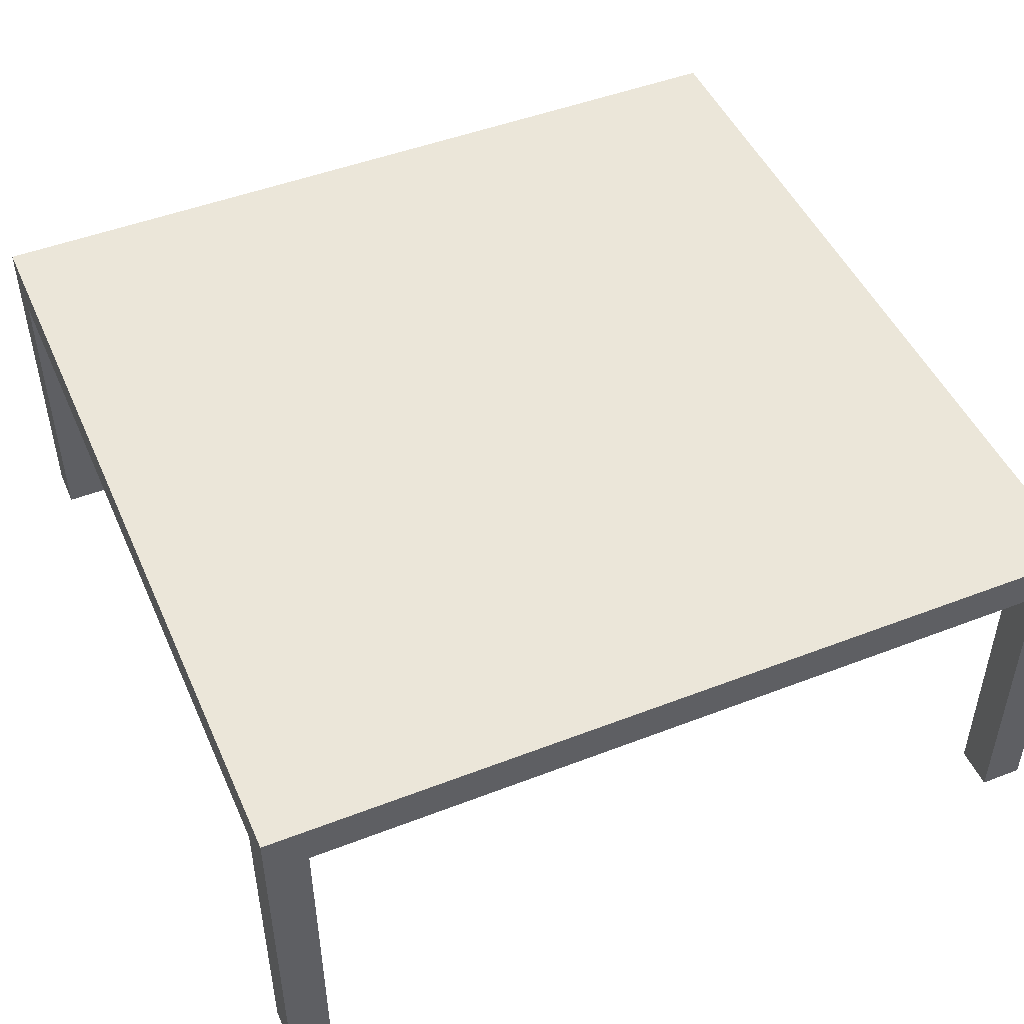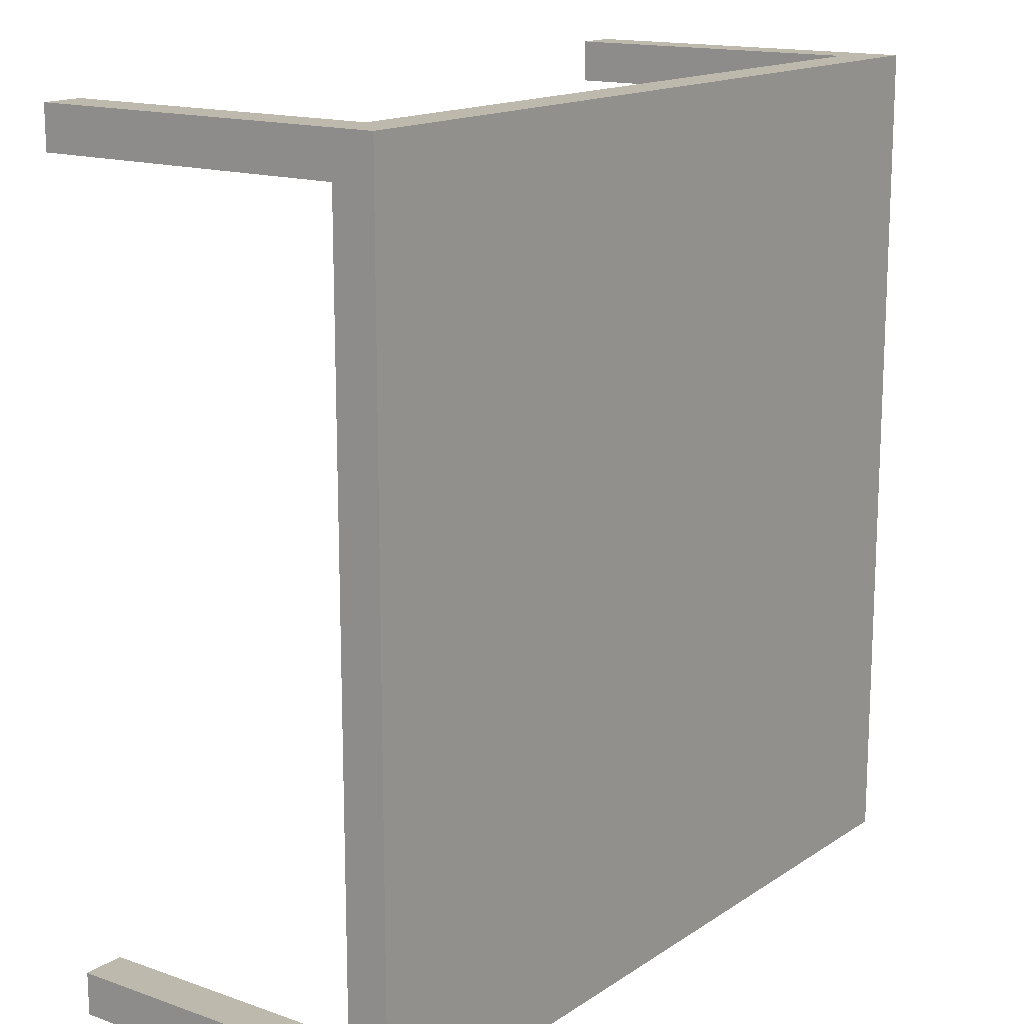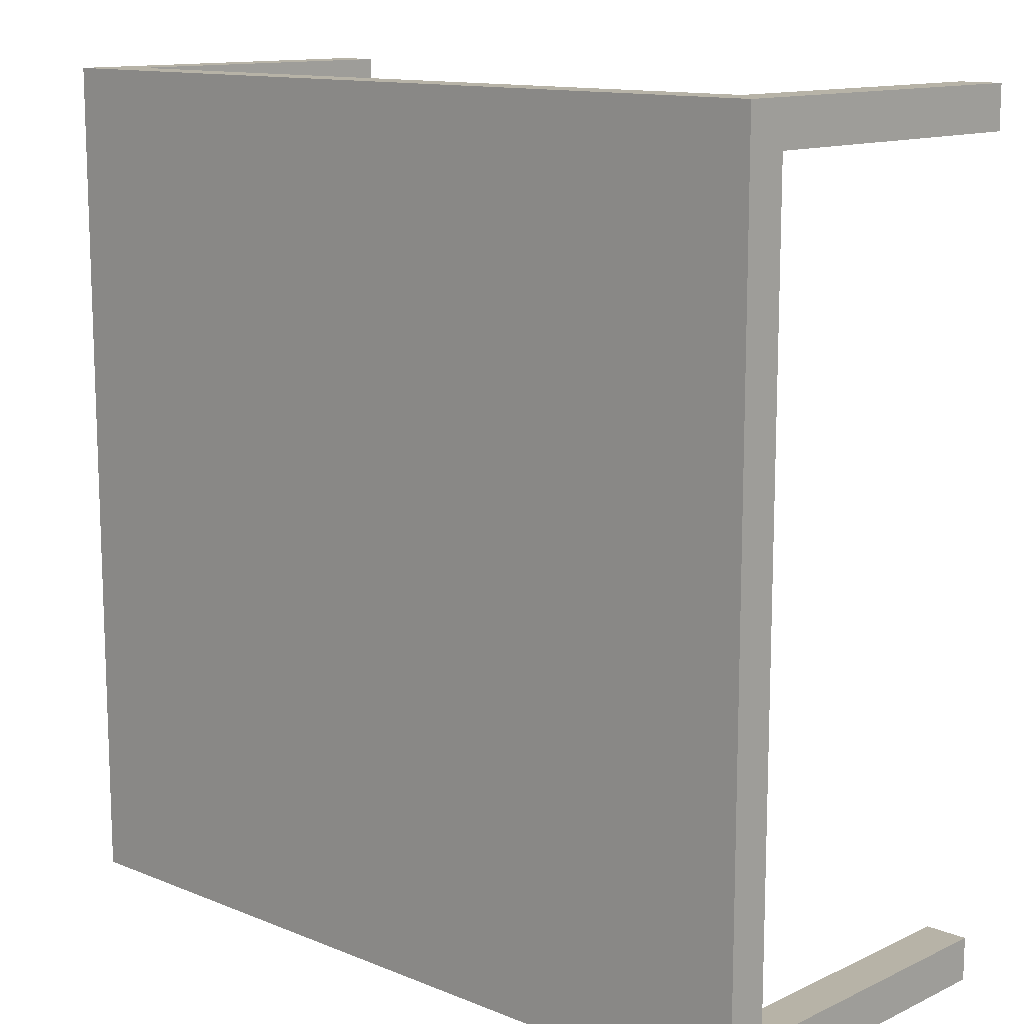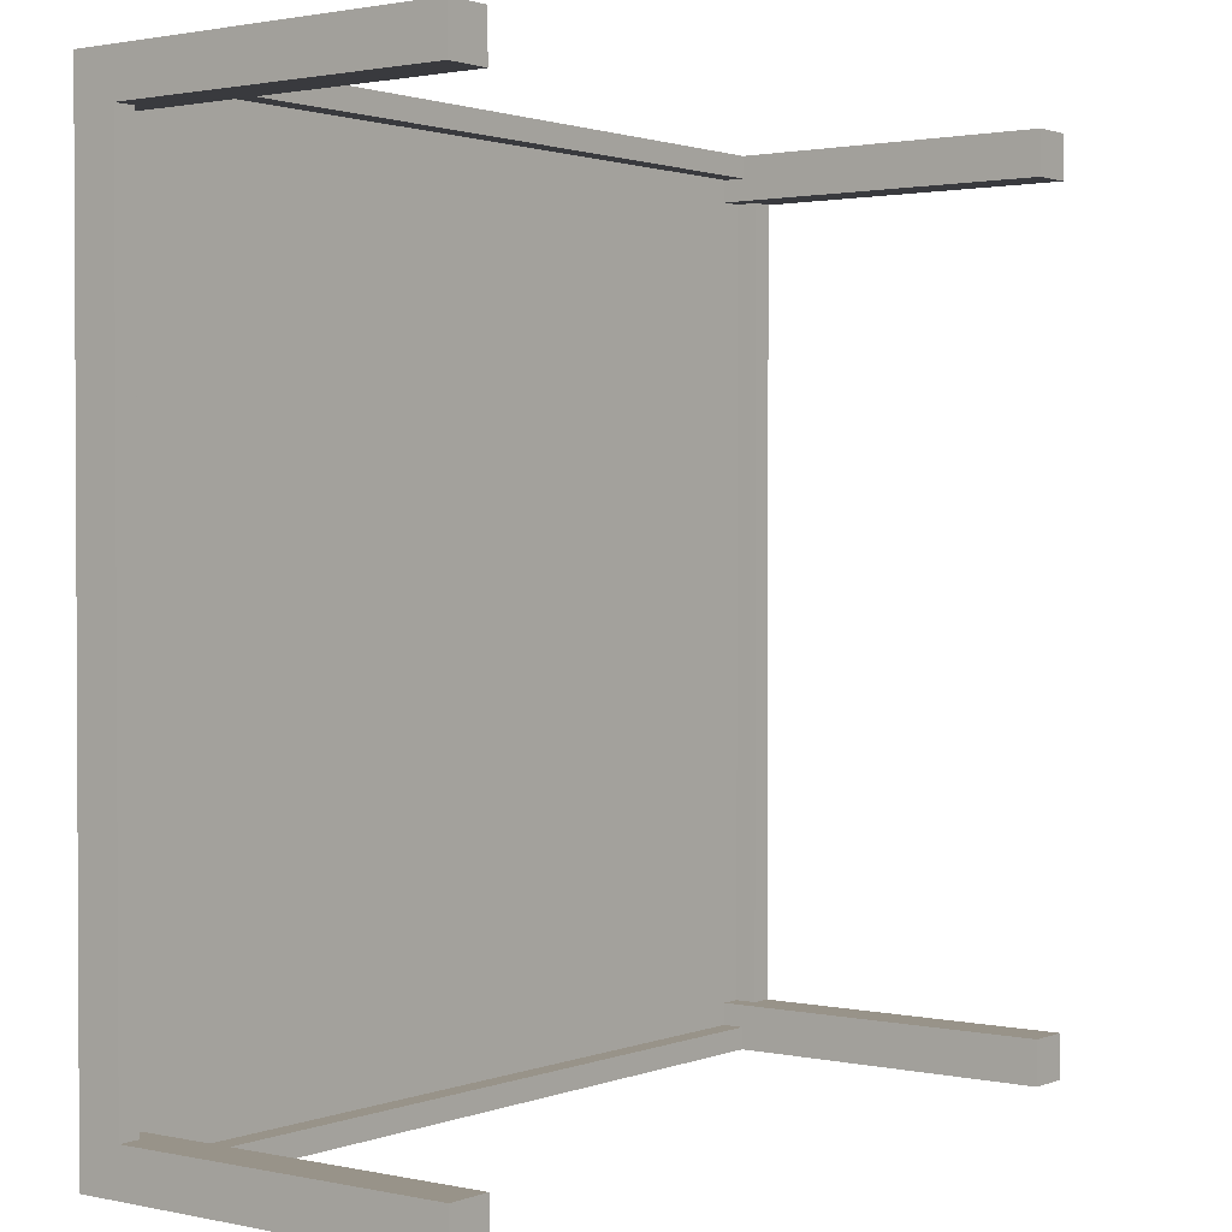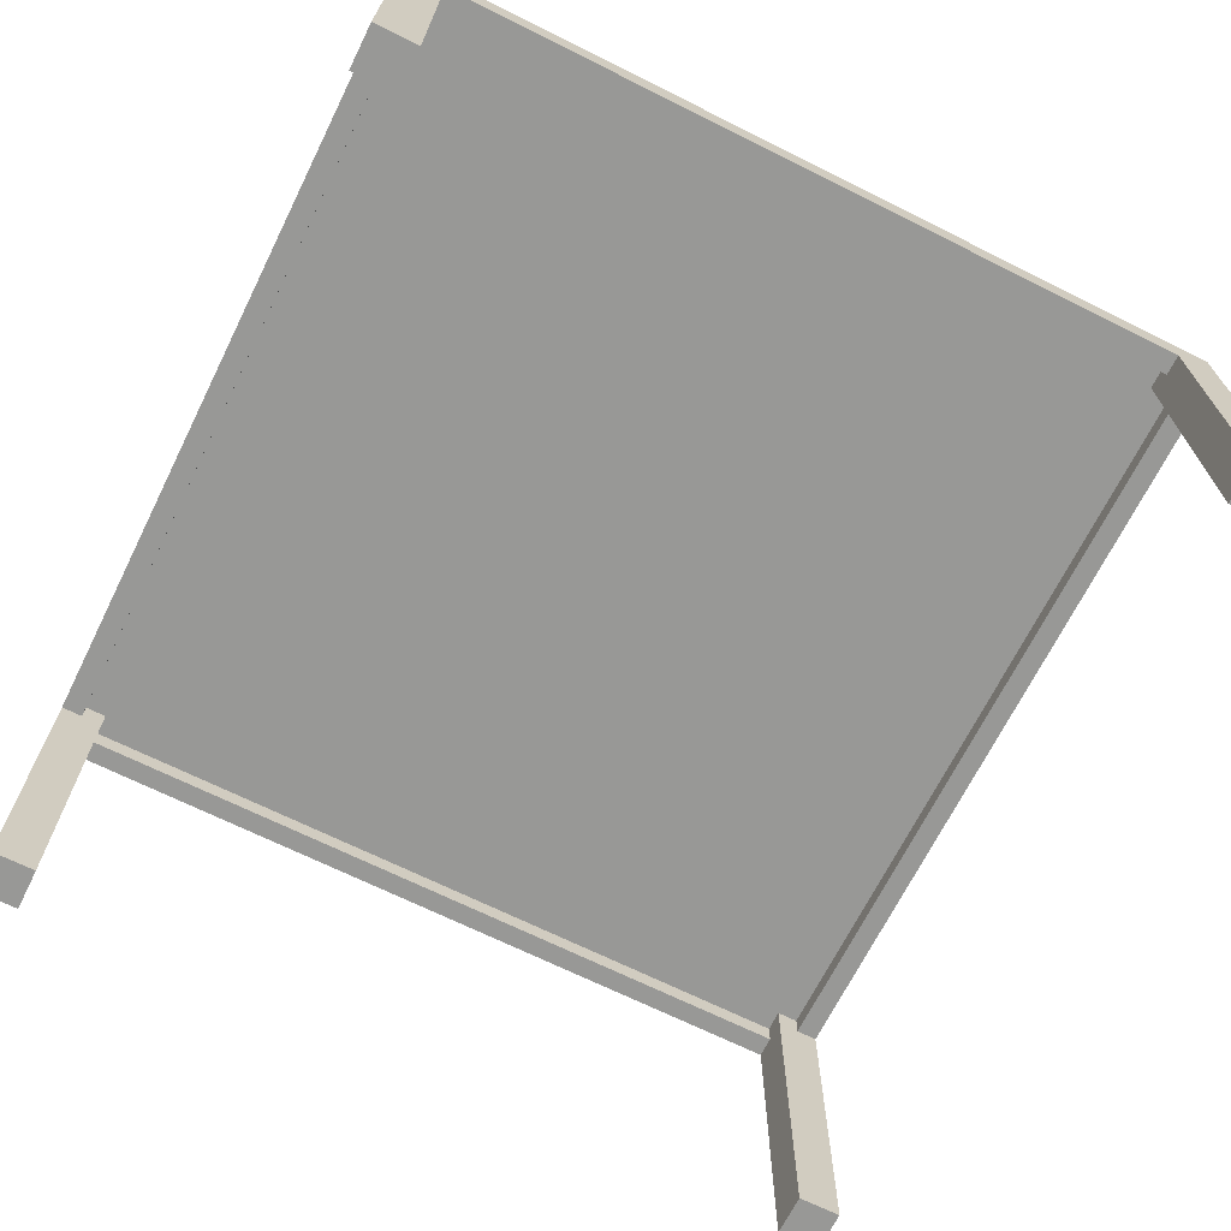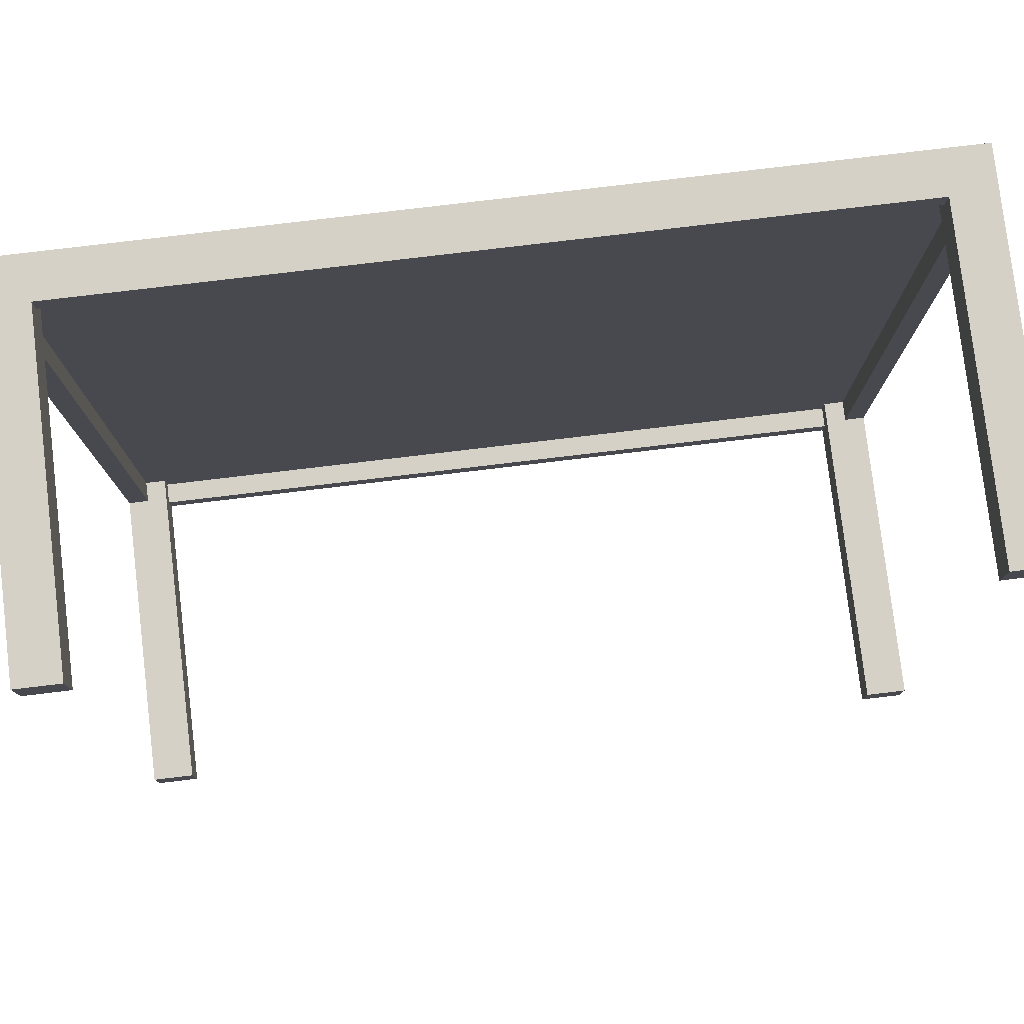
<metadata>
{"format":"obj","ext":"obj","renderer":"f3d","projection":"perspective","resolution":1024,"background":"white","views":[{"elev":48.1,"azim":-23.4,"up":"+Y"},{"elev":15.3,"azim":126.3,"up":"+Z"},{"elev":12.6,"azim":-136.9,"up":"+Z"},{"elev":1.6,"azim":-52.9,"up":"+Z"},{"elev":-68.5,"azim":-116.5,"up":"+Y"},{"elev":78.7,"azim":-6.8,"up":"+Z"}]}
</metadata>
<code>
g office-desk
v -20 0 20
v -20 0 18
v -20 0 -18
v -20 0 -20
v -20 15 18
v -20 15 -18
v -20 16 20
v -20 16 -20
v -20 17 20
v -20 17 -20
v 18 0 20
v 18 0 18
v 18 0 -18
v 18 0 -20
v 18 15 20
v 18 15 19
v 18 15 -19
v 18 15 -20
v 18 16 19
v 18 16 18
v 18 16 -18
v 18 16 -19
v 19 15 18
v 19 15 -18
v 19 16 18
v 19 16 -18
v -19 15 18
v -19 15 -18
v -19 16 18
v -19 16 -18
v -18 0 20
v -18 0 18
v -18 0 -18
v -18 0 -20
v -18 15 20
v -18 15 19
v -18 15 -19
v -18 15 -20
v -18 16 19
v -18 16 18
v -18 16 -18
v -18 16 -19
v 20 0 20
v 20 0 18
v 20 0 -18
v 20 0 -20
v 20 15 18
v 20 15 -18
v 20 16 20
v 20 16 -20
v 20 17 20
v 20 17 -20
v -20 0 20
v -20 16 20
v -20 17 20
v -18 0 20
v -18 15 20
v 18 0 20
v 18 15 20
v 20 0 20
v 20 16 20
v 20 17 20
v -20 0 -18
v -20 15 -18
v -19 15 -18
v -19 16 -18
v -18 0 -18
v -18 16 -18
v 18 0 -18
v 18 16 -18
v 19 15 -18
v 19 16 -18
v 20 0 -18
v 20 15 -18
v -18 15 -19
v -18 16 -19
v 18 15 -19
v 18 16 -19
v -18 15 19
v -18 16 19
v 18 15 19
v 18 16 19
v -20 0 18
v -20 15 18
v -19 15 18
v -19 16 18
v -18 0 18
v -18 16 18
v 18 0 18
v 18 16 18
v 19 15 18
v 19 16 18
v 20 0 18
v 20 15 18
v -20 0 -20
v -20 16 -20
v -20 17 -20
v -18 0 -20
v -18 15 -20
v 18 0 -20
v 18 15 -20
v 20 0 -20
v 20 16 -20
v 20 17 -20
v -20 0 20
v -18 0 20
v 18 0 20
v 20 0 20
v -20 0 18
v -18 0 18
v 18 0 18
v 20 0 18
v -20 0 -18
v -18 0 -18
v 18 0 -18
v 20 0 -18
v -20 0 -20
v -18 0 -20
v 18 0 -20
v 20 0 -20
v -18 15 20
v 18 15 20
v -18 15 19
v 18 15 19
v -20 15 18
v -19 15 18
v 19 15 18
v 20 15 18
v -20 15 -18
v -19 15 -18
v 19 15 -18
v 20 15 -18
v -18 15 -19
v 18 15 -19
v -18 15 -20
v 18 15 -20
v -18 16 19
v 18 16 19
v -19 16 18
v -18 16 18
v 18 16 18
v 19 16 18
v -19 16 -18
v -18 16 -18
v 18 16 -18
v 19 16 -18
v -18 16 -19
v 18 16 -19
v -20 17 20
v 20 17 20
v -20 17 -20
v 20 17 -20
f 5 2 1
f 6 4 3
f 7 5 1
f 7 6 5
f 8 4 6
f 8 6 7
f 9 8 7
f 10 8 9
f 15 12 11
f 16 12 15
f 17 14 13
f 18 14 17
f 19 12 16
f 20 12 19
f 21 17 13
f 22 17 21
f 25 24 23
f 26 24 25
f 27 28 29
f 29 28 30
f 31 32 35
f 35 32 36
f 33 34 37
f 37 34 38
f 36 32 39
f 39 32 40
f 33 37 41
f 41 37 42
f 43 44 47
f 45 46 48
f 43 47 49
f 47 48 49
f 48 46 50
f 49 48 50
f 49 50 51
f 51 50 52
f 56 54 53
f 57 54 56
f 59 54 57
f 60 59 58
f 61 55 54
f 61 59 60
f 61 54 59
f 62 55 61
f 65 64 63
f 67 65 63
f 67 66 65
f 68 66 67
f 71 70 69
f 72 70 71
f 73 71 69
f 74 71 73
f 77 76 75
f 78 76 77
f 79 80 81
f 81 80 82
f 83 84 85
f 83 85 87
f 85 86 87
f 87 86 88
f 89 90 91
f 91 90 92
f 89 91 93
f 93 91 94
f 95 96 98
f 98 96 99
f 99 96 101
f 100 101 102
f 96 97 103
f 102 101 103
f 101 96 103
f 103 97 104
f 109 106 105
f 110 106 109
f 111 108 107
f 112 108 111
f 117 114 113
f 118 114 117
f 119 116 115
f 120 116 119
f 123 122 121
f 124 122 123
f 129 126 125
f 130 126 129
f 131 128 127
f 132 128 131
f 135 134 133
f 136 134 135
f 140 138 137
f 141 138 140
f 143 140 139
f 143 142 141
f 143 141 140
f 144 142 143
f 145 142 144
f 146 142 145
f 147 145 144
f 148 145 147
f 149 150 151
f 151 150 152

</code>
